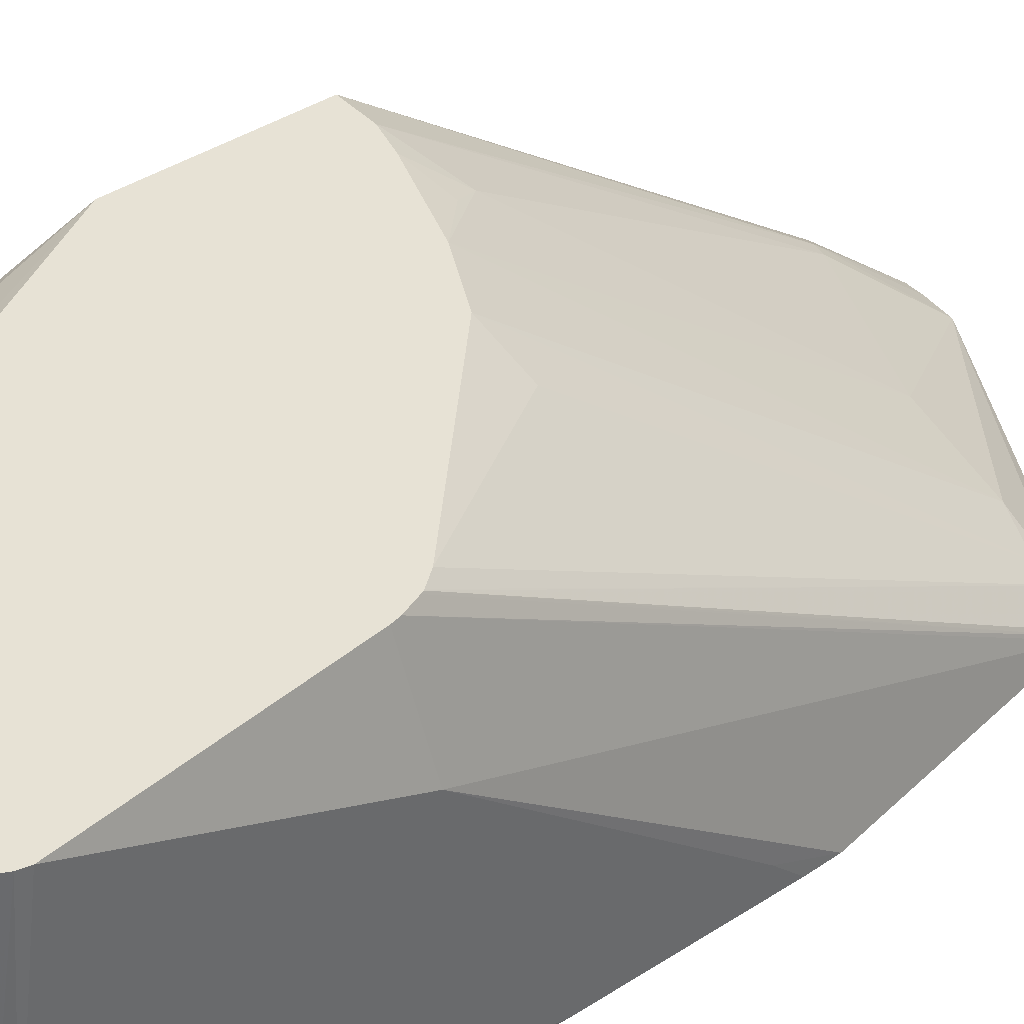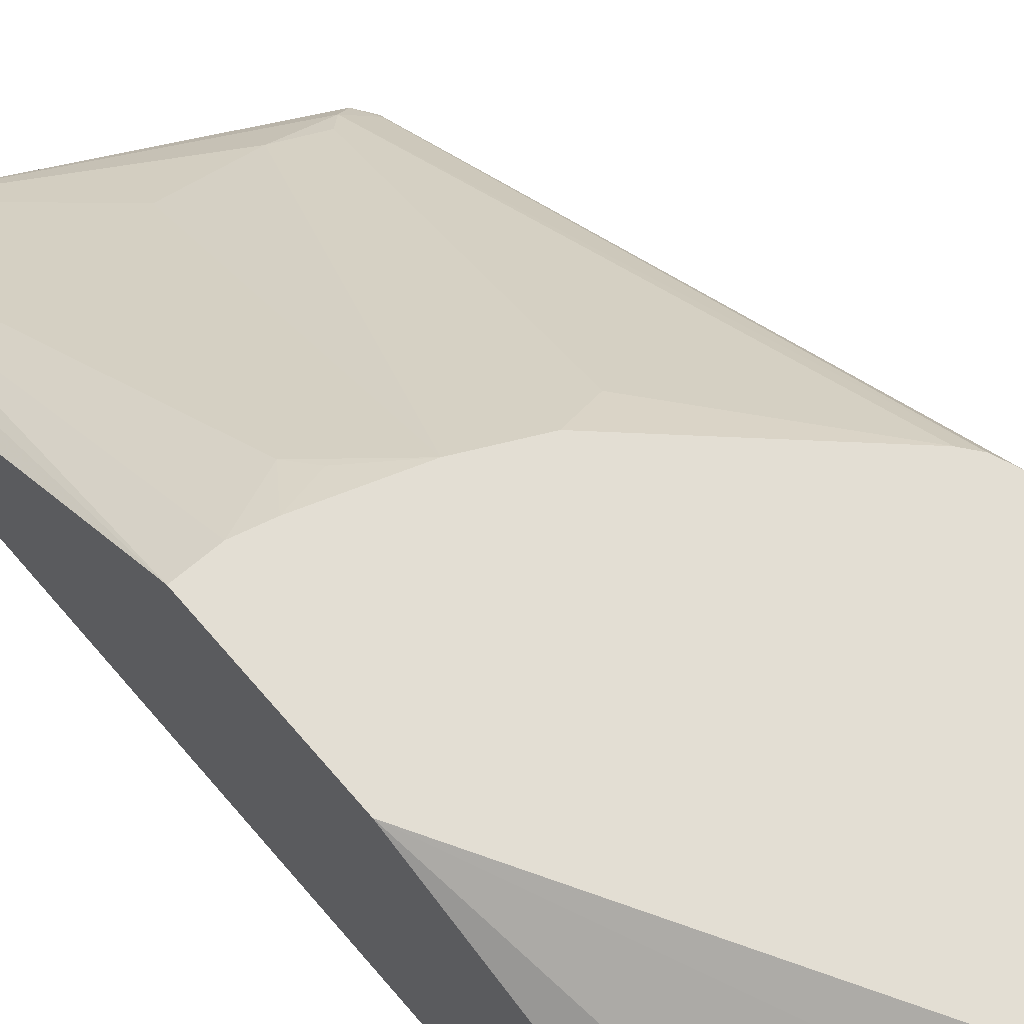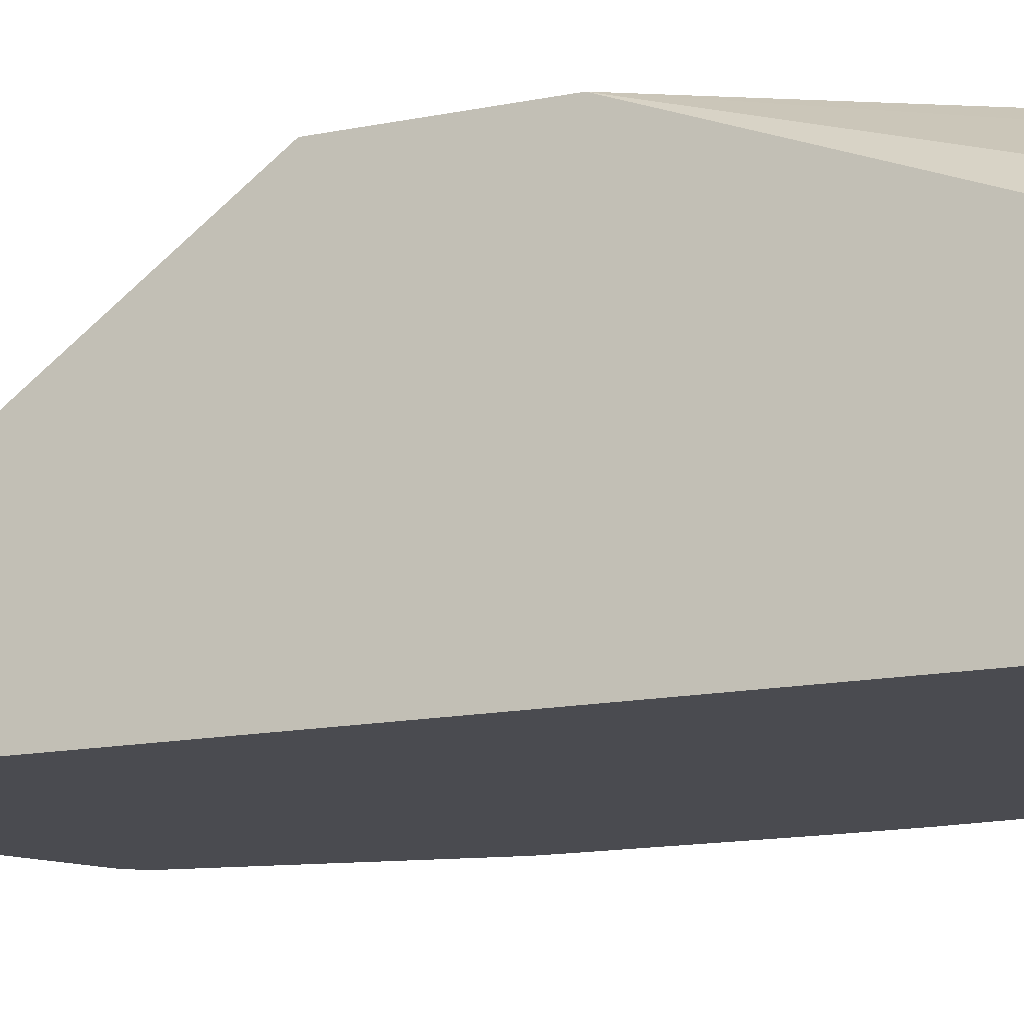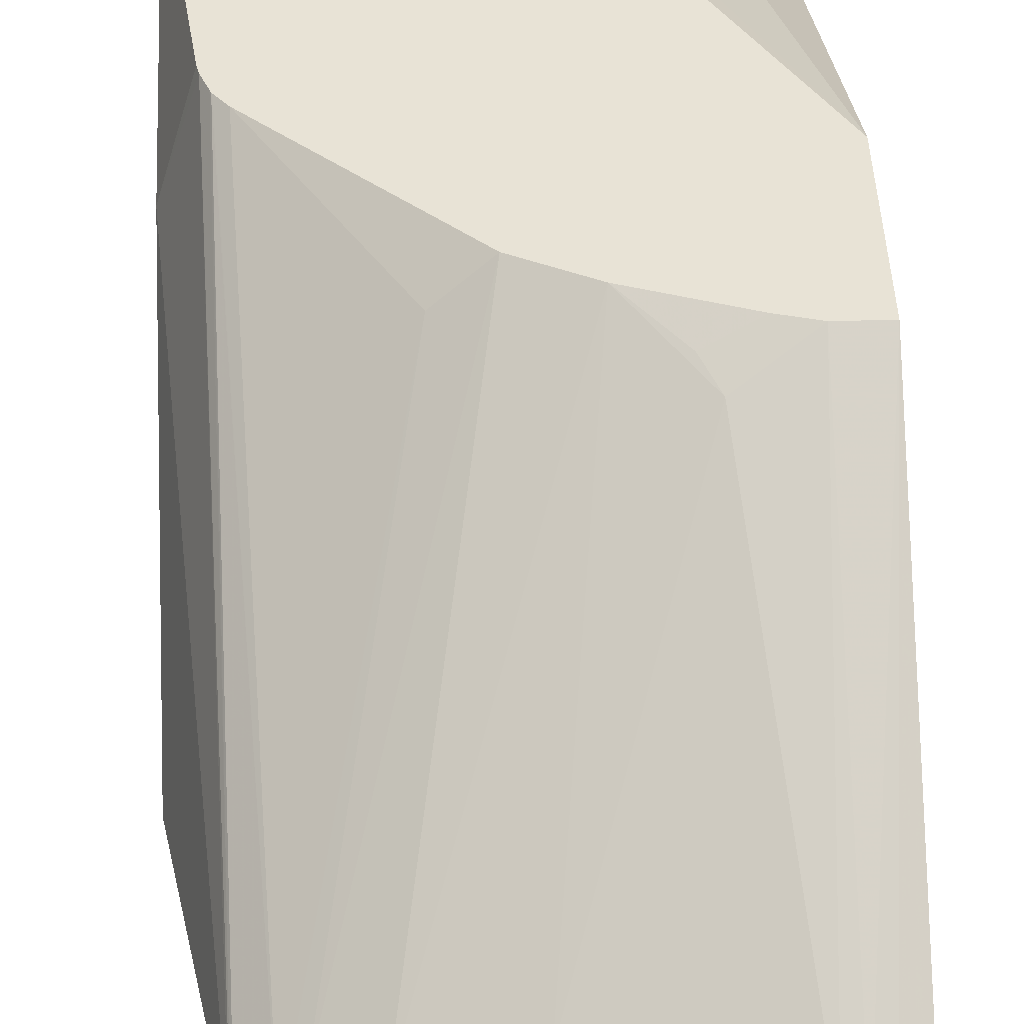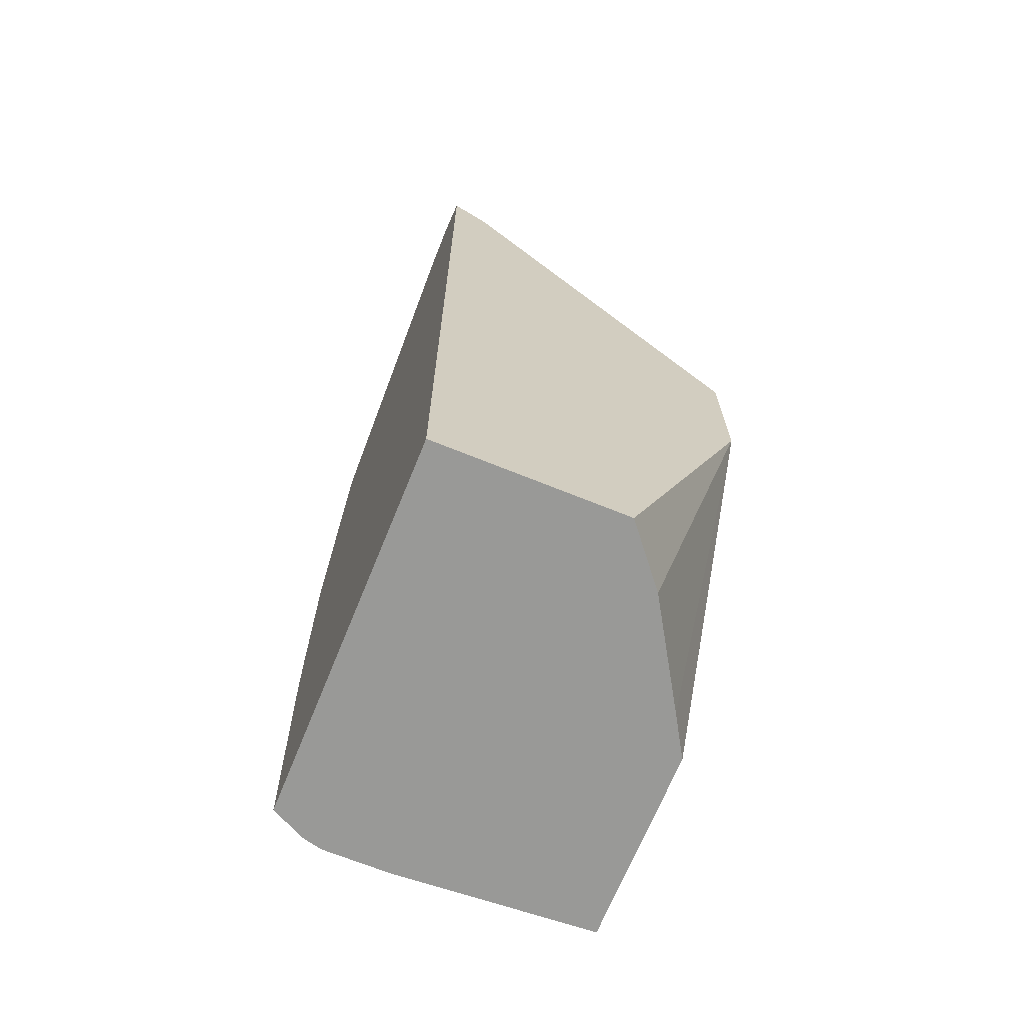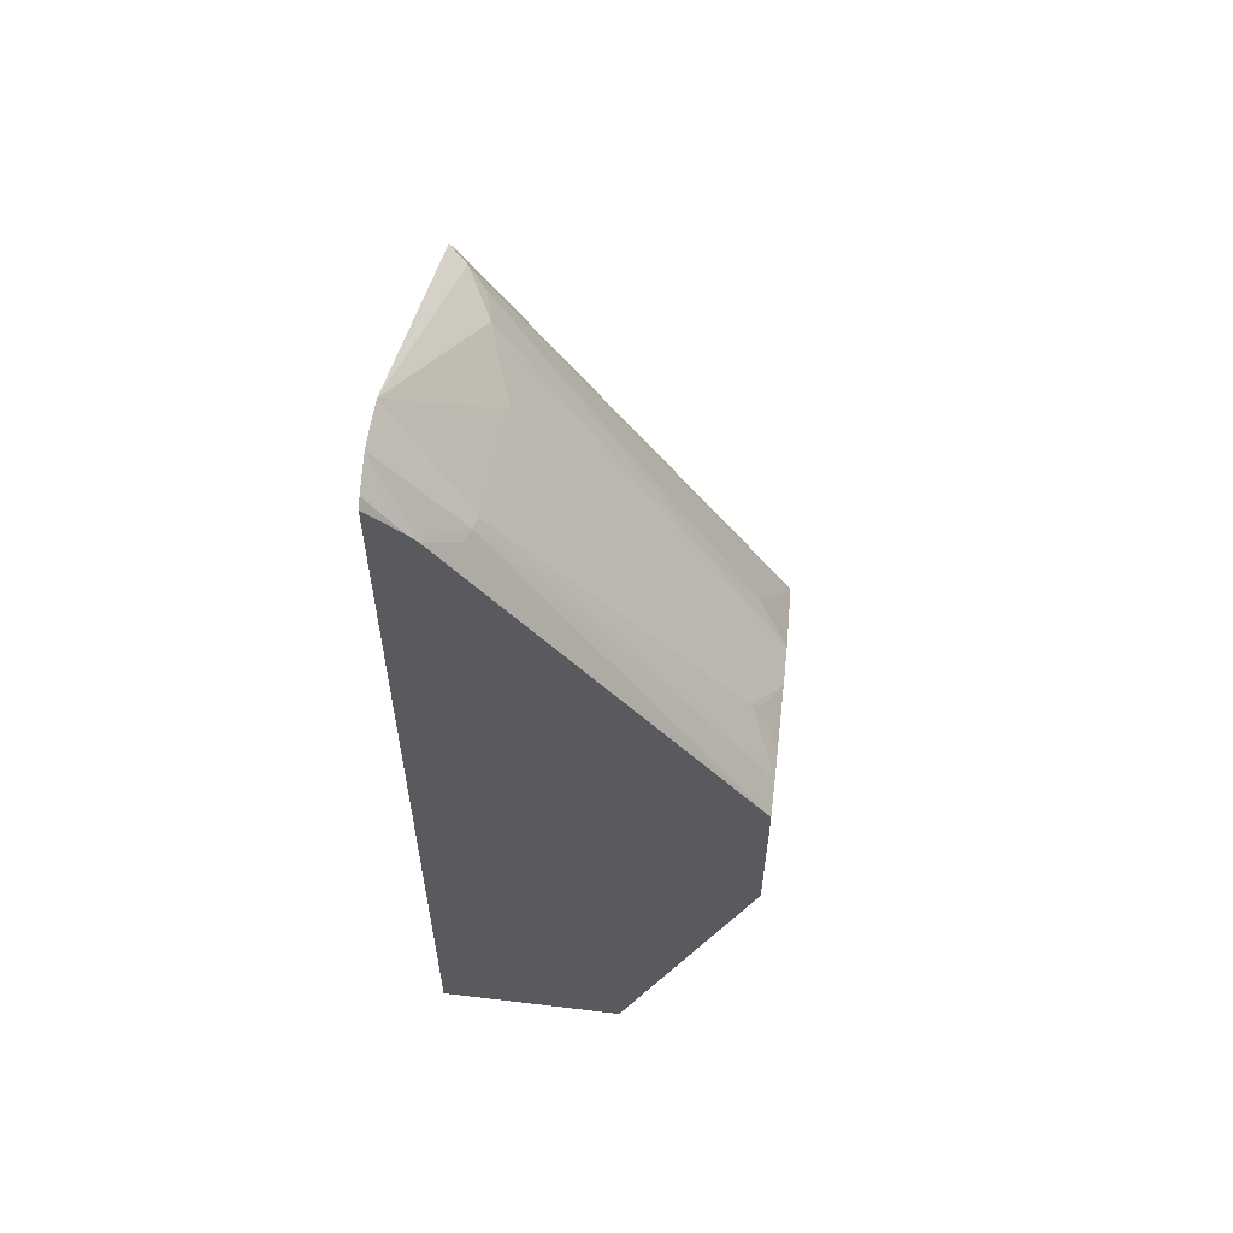
<metadata>
{"format":"obj","ext":"obj","renderer":"f3d","projection":"perspective","resolution":1024,"background":"white","views":[{"elev":40.5,"azim":-128.4,"up":"+Y"},{"elev":67.3,"azim":139.4,"up":"+Y"},{"elev":-14.6,"azim":113.8,"up":"+Y"},{"elev":41.5,"azim":-1.8,"up":"+Y"},{"elev":-68.8,"azim":67.9,"up":"+Z"},{"elev":59.0,"azim":97.1,"up":"+Z"}]}
</metadata>
<code>
v -0.1746 -0.07521 0.1721
v -0.174 -0.07521 0.1918
v -0.1746 -0.05818 0.1551
v -0.1746 -0.07521 0.05824
v -0.1443 -0.07521 0.3491
v -0.1746 0.07758 2.72e-05
v -0.1746 -0.03878 -0.1745
v -0.1734 -0.07521 0.01708
v -0.1434 -0.07521 0.3526
v -0.1539 0.1414 2.72e-05
v -0.1551 0.1414 -0.005574
v -0.1746 0.1414 -0.1552
v -0.1746 1.879e-05 -0.1745
v -0.1707 -0.03878 -0.1822
v -0.1681 -0.04945 -0.1822
v -0.1676 -0.05125 -0.1822
v -0.1681 -0.05172 -0.181
v -0.1557 -0.07521 -0.1822
v -0.1358 -0.07521 0.3636
v -0.1358 -0.07515 0.3636
v -0.1422 -0.0711 0.3491
v -0.1487 0.1414 0.01318
v -0.1495 0.1414 0.01129
v -0.1731 0.1414 -0.1615
v -0.1707 0.007609 -0.1822
v -0.1672 -0.05242 -0.1822
v 0.1021 -0.07521 -0.1822
v 0.04511 -0.07521 0.4591
v -0.1261 -0.06302 0.3588
v -0.1483 0.1414 0.01381
v -0.1685 0.1414 -0.1706
v -0.1635 0.1414 -0.1801
v -0.1623 0.1414 -0.1822
v 0.1021 -0.07521 0.4447
v 0.1021 0.05224 -0.1822
v 0.06528 -0.07521 0.4607
v 0.07757 -0.02585 0.4008
v 0.06788 -0.02424 0.3976
v -0.02912 -0.02424 0.3588
v -0.08725 -0.04364 0.3588
v -0.1067 -0.05333 0.3588
v -0.1164 -0.05091 0.3491
v -0.06786 0.1212 0.1261
v -0.1414 0.1414 0.02256
v -0.0302 0.1414 -0.1822
v 0.1021 -0.05307 0.4276
v 0.1019 -0.07521 0.4449
v 0.06441 0.08381 -0.1822
v 0.1021 0.1414 0.05043
v 0.07757 -0.07521 0.4607
v 0.09696 -0.04525 0.4202
v 0.08727 -0.02907 0.4024
v 0.1021 0.1414 0.162
v 0.07633 0.1414 0.162
v 0.03877 0.1228 0.181
v -0.001333 0.1414 0.1371
v -0.04008 0.1414 0.1177
v -0.003201 0.1252 -0.1822
v 0.1021 -0.04695 0.421
v 0.09696 -0.07521 0.4498
v 0.05586 0.1414 0.1567
v 0.02908 0.1309 0.1648
f 29 42 43
f 27 35 49
f 27 49 53
f 27 53 59
f 27 59 46
f 28 36 37
f 28 39 40
f 28 38 39
f 28 40 41
f 28 41 29
f 29 41 42
f 28 37 38
f 25 31 32
f 19 28 20
f 24 31 25
f 22 29 30
f 21 29 22
f 20 28 29
f 20 29 21
f 17 26 18
f 16 26 17
f 14 16 15
f 14 26 16
f 14 18 26
f 29 43 44
f 14 27 18
f 25 32 33
f 29 44 30
f 45 49 58
f 35 48 49
f 14 35 27
f 56 62 61
f 55 62 56
f 55 61 62
f 54 61 55
f 52 59 53
f 51 59 52
f 50 59 51
f 48 58 49
f 46 60 47
f 46 50 60
f 46 59 50
f 43 57 44
f 42 57 43
f 40 57 42
f 40 56 57
f 40 42 41
f 39 56 40
f 39 55 56
f 38 55 39
f 38 54 55
f 37 54 38
f 37 53 54
f 37 52 53
f 37 51 52
f 37 50 51
f 36 50 37
f 34 46 47
f 14 48 35
f 27 46 34
f 14 45 58
f 7 25 14
f 7 13 25
f 6 11 12
f 6 10 11
f 5 10 6
f 5 9 10
f 4 7 8
f 2 6 3
f 2 5 6
f 1 5 2
f 1 9 5
f 1 19 9
f 1 36 28
f 1 50 36
f 1 60 50
f 1 47 60
f 1 34 47
f 1 27 34
f 1 18 27
f 1 8 18
f 1 4 8
f 1 7 4
f 1 13 7
f 1 12 13
f 1 6 12
f 1 3 6
f 1 2 3
f 7 14 15
f 7 15 16
f 1 28 19
f 7 17 8
f 7 16 17
f 14 33 45
f 14 25 33
f 13 24 25
f 12 24 13
f 10 12 11
f 10 24 12
f 10 31 24
f 10 33 32
f 10 45 33
f 10 49 45
f 10 53 49
f 10 54 53
f 10 61 54
f 10 32 31
f 8 17 18
f 10 56 61
f 9 19 20
f 9 20 21
f 9 21 22
f 9 23 10
f 10 23 22
f 9 22 23
f 10 22 30
f 10 30 44
f 10 44 57
f 10 57 56
f 14 58 48

</code>
